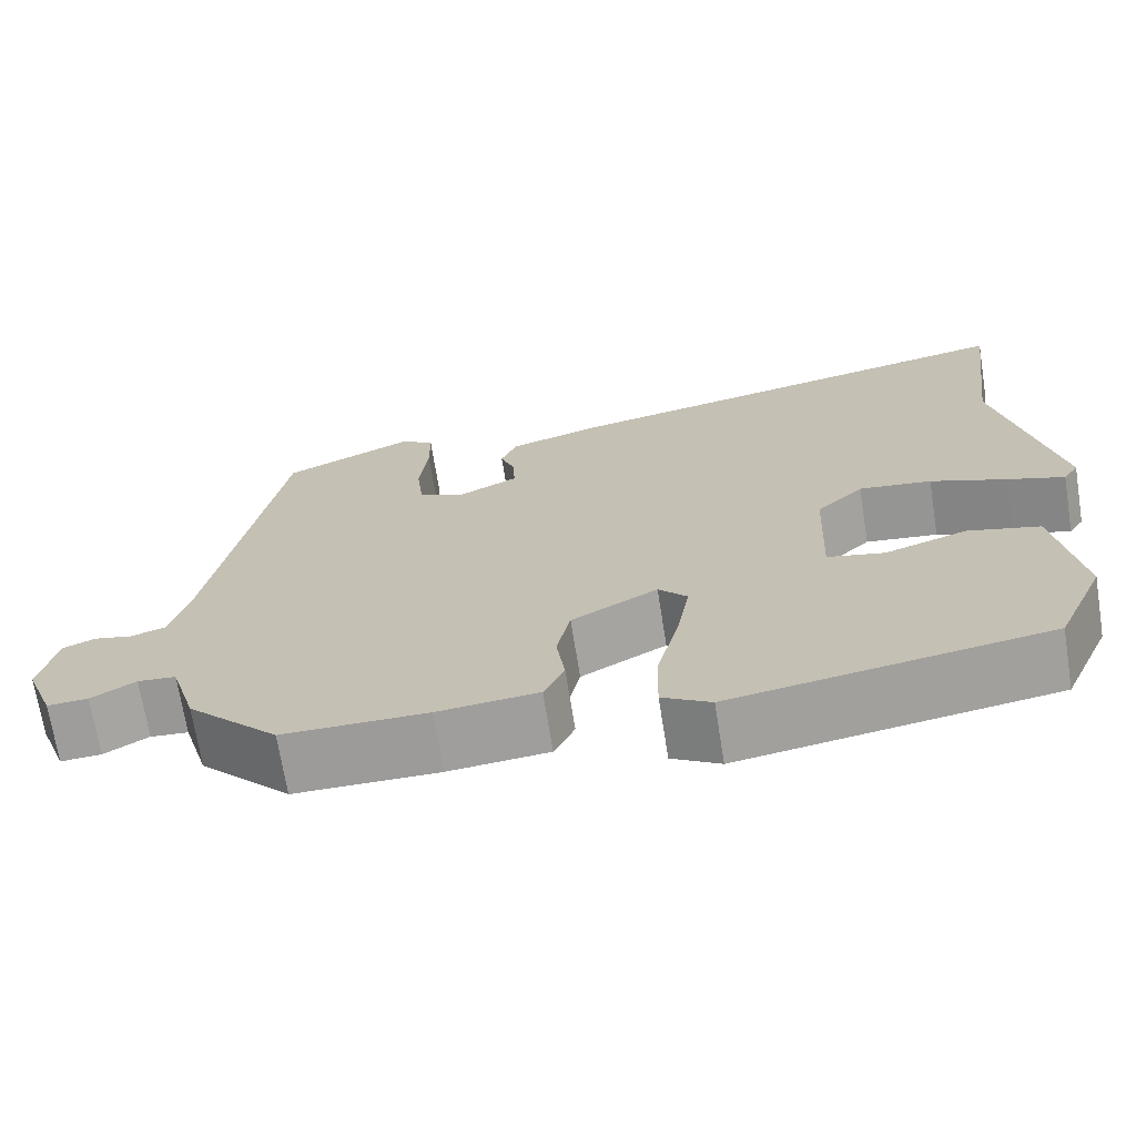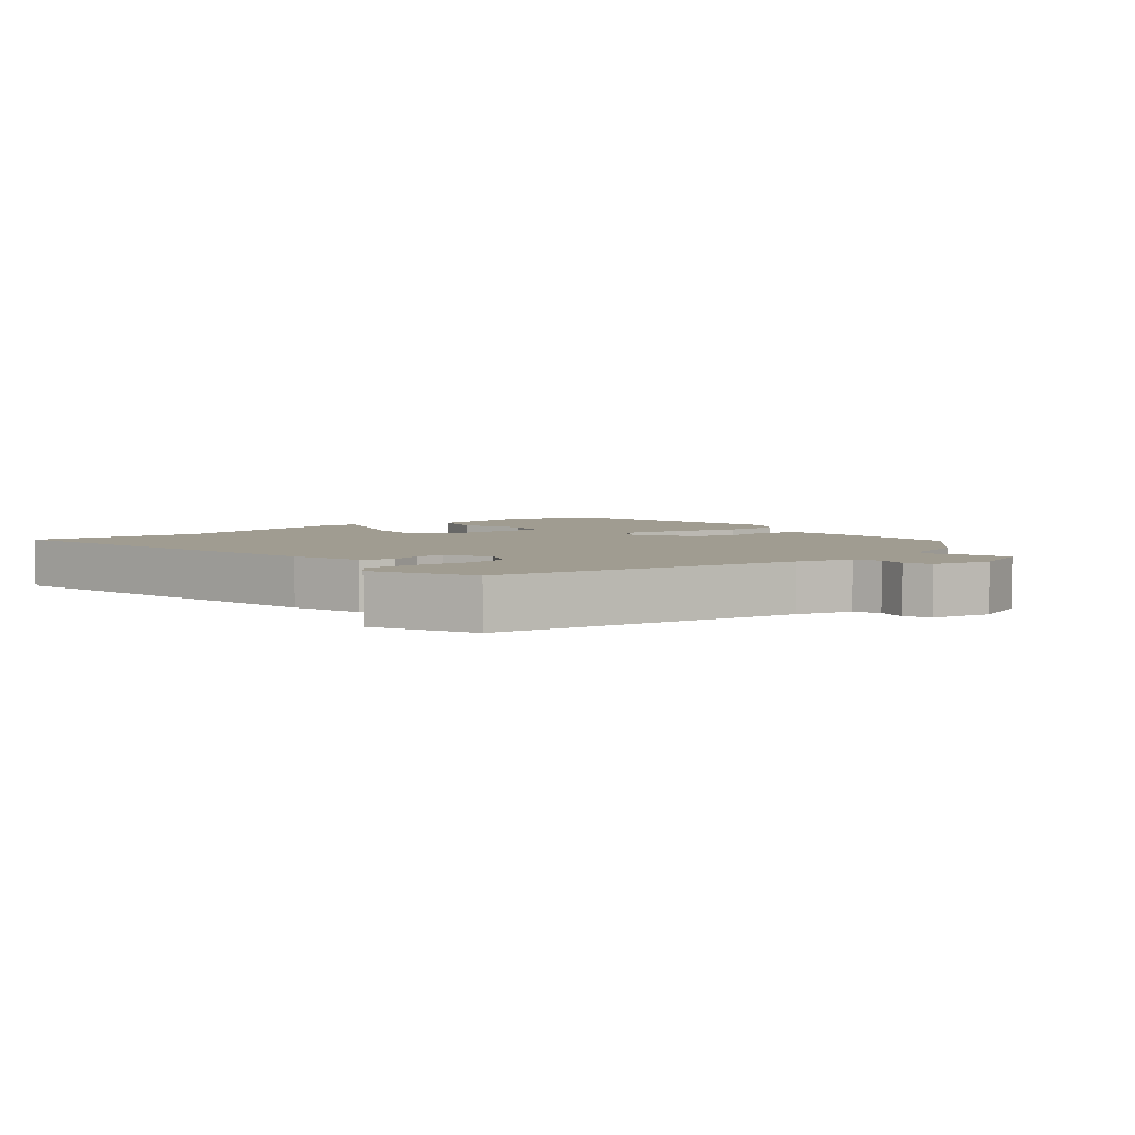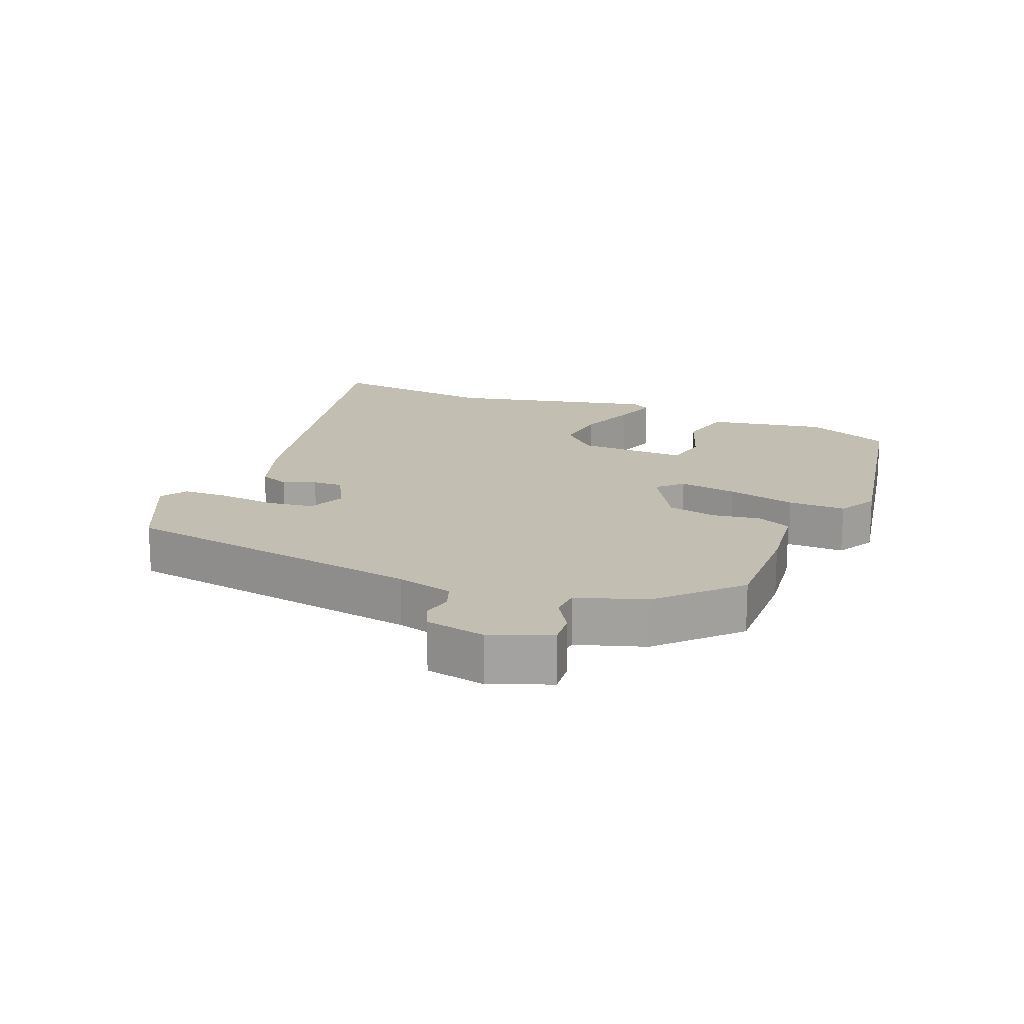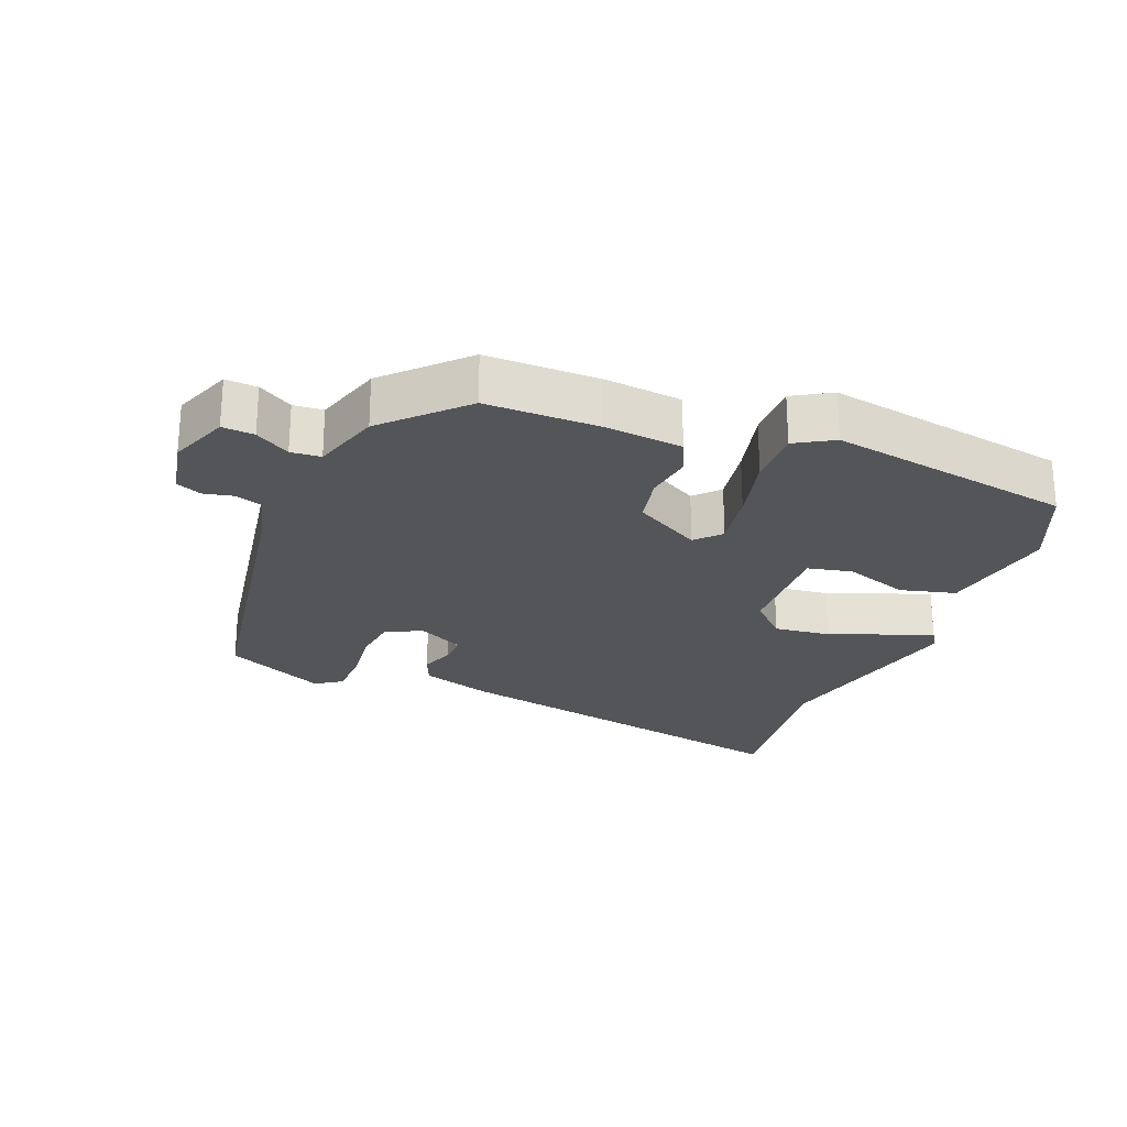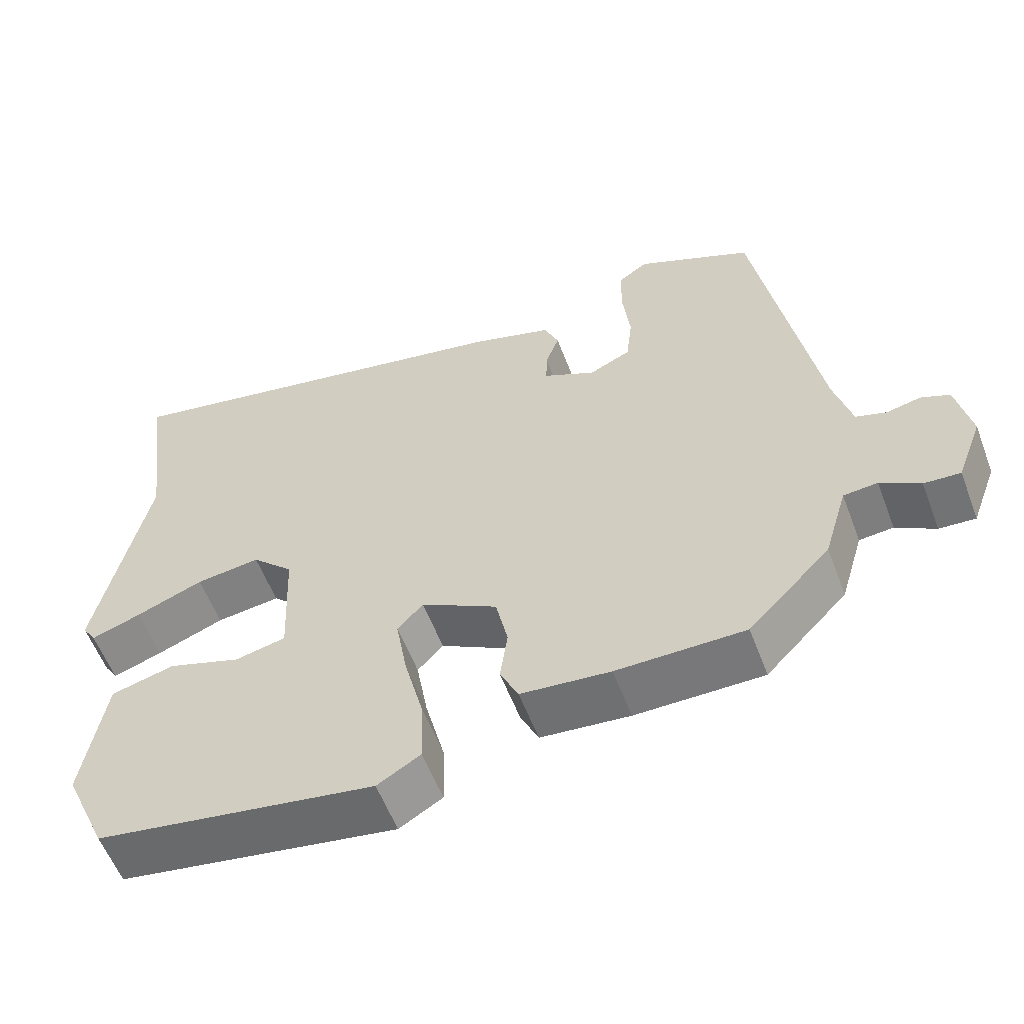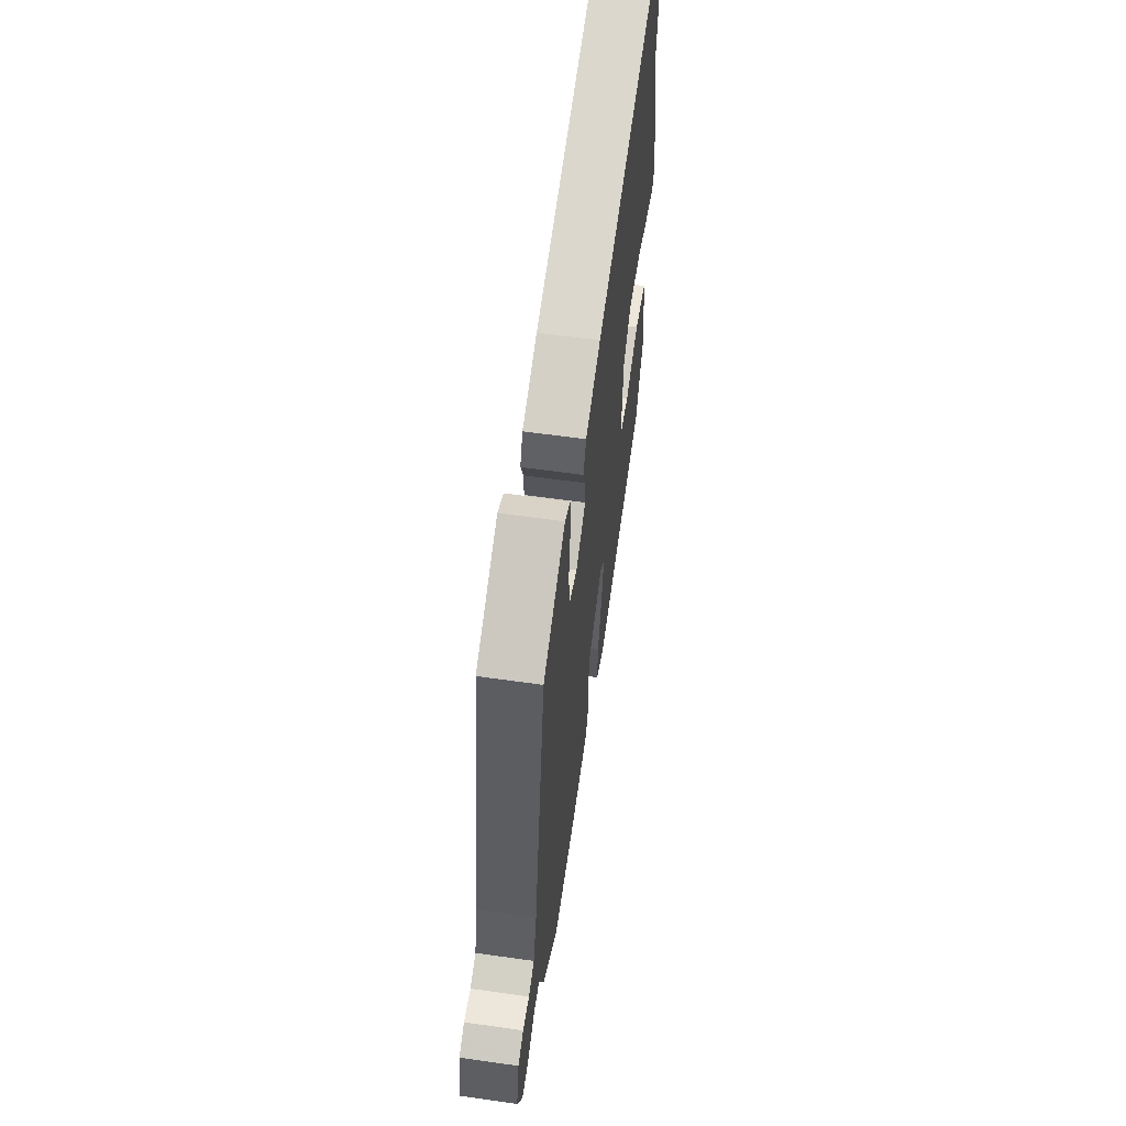
<metadata>
{"format":"obj","ext":"obj","renderer":"f3d","projection":"perspective","resolution":1024,"background":"white","views":[{"elev":-69.8,"azim":-170.9,"up":"+Z"},{"elev":4.4,"azim":50.1,"up":"+Y"},{"elev":17.3,"azim":111.0,"up":"+Y"},{"elev":-24.7,"azim":157.8,"up":"+Y"},{"elev":-57.4,"azim":20.7,"up":"+Z"},{"elev":61.9,"azim":98.2,"up":"+Z"}]}
</metadata>
<code>
v 0.392 0.07 -0.459
v 0.223 0.07 -0.46
v 0.105 0.07 -0.449
v 0.081 0.07 -0.398
v 0.091 0.07 -0.326
v 0.075 0.07 -0.252
v -0.026 0.07 -0.196
v -0.06 0.07 -0.233
v -0.045 0.07 -0.32
v -0.019 0.07 -0.423
v -0.017 0.07 -0.509
v -0.074 0.07 -0.543
v -0.443 0.07 -0.484
v -0.5 0.07 -0.356
v -0.471 0.07 -0.178
v -0.387 0.07 -0.156
v -0.29 0.07 -0.188
v -0.223 0.07 -0.173
v -0.23 0.07 -0.008
v -0.285 0.07 0.045
v -0.37 0.07 0.034
v -0.459 0.07 -0.001
v -0.525 0.07 -0.024
v -0.543 0.07 0.004
v -0.476 0.07 0.318
v -0.51 0.07 0.575
v 0.043 0.07 0.467
v 0.15 0.07 0.434
v 0.169 0.07 0.389
v 0.151 0.07 0.34
v 0.15 0.07 0.294
v 0.219 0.07 0.26
v 0.274 0.07 0.286
v 0.282 0.07 0.356
v 0.272 0.07 0.441
v 0.273 0.07 0.512
v 0.312 0.07 0.539
v 0.465 0.07 0.469
v 0.545 0.07 0.009
v 0.568 0.07 -0.076
v 0.608 0.07 -0.089
v 0.653 0.07 -0.079
v 0.691 0.07 -0.095
v 0.71 0.07 -0.185
v 0.676 0.07 -0.275
v 0.628 0.07 -0.272
v 0.576 0.07 -0.241
v 0.531 0.07 -0.245
v 0.5 0.07 -0.348
v 0.392 0 -0.459
v 0.223 0 -0.46
v 0.105 0 -0.449
v 0.081 0 -0.398
v 0.091 0 -0.326
v 0.075 0 -0.252
v -0.026 0 -0.196
v -0.06 0 -0.233
v -0.045 0 -0.32
v -0.019 0 -0.423
v -0.017 0 -0.509
v -0.074 0 -0.543
v -0.443 0 -0.484
v -0.5 0 -0.356
v -0.471 0 -0.178
v -0.387 0 -0.156
v -0.29 0 -0.188
v -0.223 0 -0.173
v -0.23 0 -0.008
v -0.285 0 0.045
v -0.37 0 0.034
v -0.459 0 -0.001
v -0.525 0 -0.024
v -0.543 0 0.004
v -0.476 0 0.318
v -0.51 0 0.575
v 0.043 0 0.467
v 0.15 0 0.434
v 0.169 0 0.389
v 0.151 0 0.34
v 0.15 0 0.294
v 0.219 0 0.26
v 0.274 0 0.286
v 0.282 0 0.356
v 0.272 0 0.441
v 0.273 0 0.512
v 0.312 0 0.539
v 0.465 0 0.469
v 0.545 0 0.009
v 0.568 0 -0.076
v 0.608 0 -0.089
v 0.653 0 -0.079
v 0.691 0 -0.095
v 0.71 0 -0.185
v 0.676 0 -0.275
v 0.628 0 -0.272
v 0.576 0 -0.241
v 0.531 0 -0.245
v 0.5 0 -0.348
f 48 49 1 2
f 44 45 46 47
f 44 47 48
f 41 42 43 44
f 40 41 44 48
f 39 40 48 2
f 34 35 36 37
f 33 34 37 38
f 27 28 29 30
f 25 26 27 30
f 25 30 31
f 24 25 31 32
f 21 22 23 24
f 14 15 16 17
f 14 17 18
f 13 14 18
f 12 13 18
f 9 10 11 12
f 8 9 12 18
f 7 8 18 19
f 2 3 4 5
f 2 5 6
f 33 38 39 2
f 21 24 32
f 20 21 32
f 7 19 20 32
f 6 7 32 33
f 2 6 33
f 51 50 98 97
f 96 95 94 93
f 97 96 93
f 93 92 91 90
f 97 93 90 89
f 51 97 89 88
f 86 85 84 83
f 87 86 83 82
f 79 78 77 76
f 79 76 75 74
f 80 79 74
f 81 80 74 73
f 73 72 71 70
f 66 65 64 63
f 67 66 63
f 67 63 62
f 67 62 61
f 61 60 59 58
f 67 61 58 57
f 68 67 57 56
f 54 53 52 51
f 55 54 51
f 51 88 87 82
f 81 73 70
f 81 70 69
f 81 69 68 56
f 82 81 56 55
f 82 55 51
f 1 50 51 2
f 2 51 52 3
f 3 52 53 4
f 4 53 54 5
f 5 54 55 6
f 6 55 56 7
f 7 56 57 8
f 8 57 58 9
f 9 58 59 10
f 10 59 60 11
f 11 60 61 12
f 12 61 62 13
f 13 62 63 14
f 14 63 64 15
f 15 64 65 16
f 16 65 66 17
f 17 66 67 18
f 18 67 68 19
f 19 68 69 20
f 20 69 70 21
f 21 70 71 22
f 22 71 72 23
f 23 72 73 24
f 24 73 74 25
f 25 74 75 26
f 26 75 76 27
f 27 76 77 28
f 28 77 78 29
f 29 78 79 30
f 30 79 80 31
f 31 80 81 32
f 32 81 82 33
f 33 82 83 34
f 34 83 84 35
f 35 84 85 36
f 36 85 86 37
f 37 86 87 38
f 38 87 88 39
f 39 88 89 40
f 40 89 90 41
f 41 90 91 42
f 42 91 92 43
f 43 92 93 44
f 44 93 94 45
f 45 94 95 46
f 46 95 96 47
f 47 96 97 48
f 48 97 98 49
f 49 98 50 1

</code>
